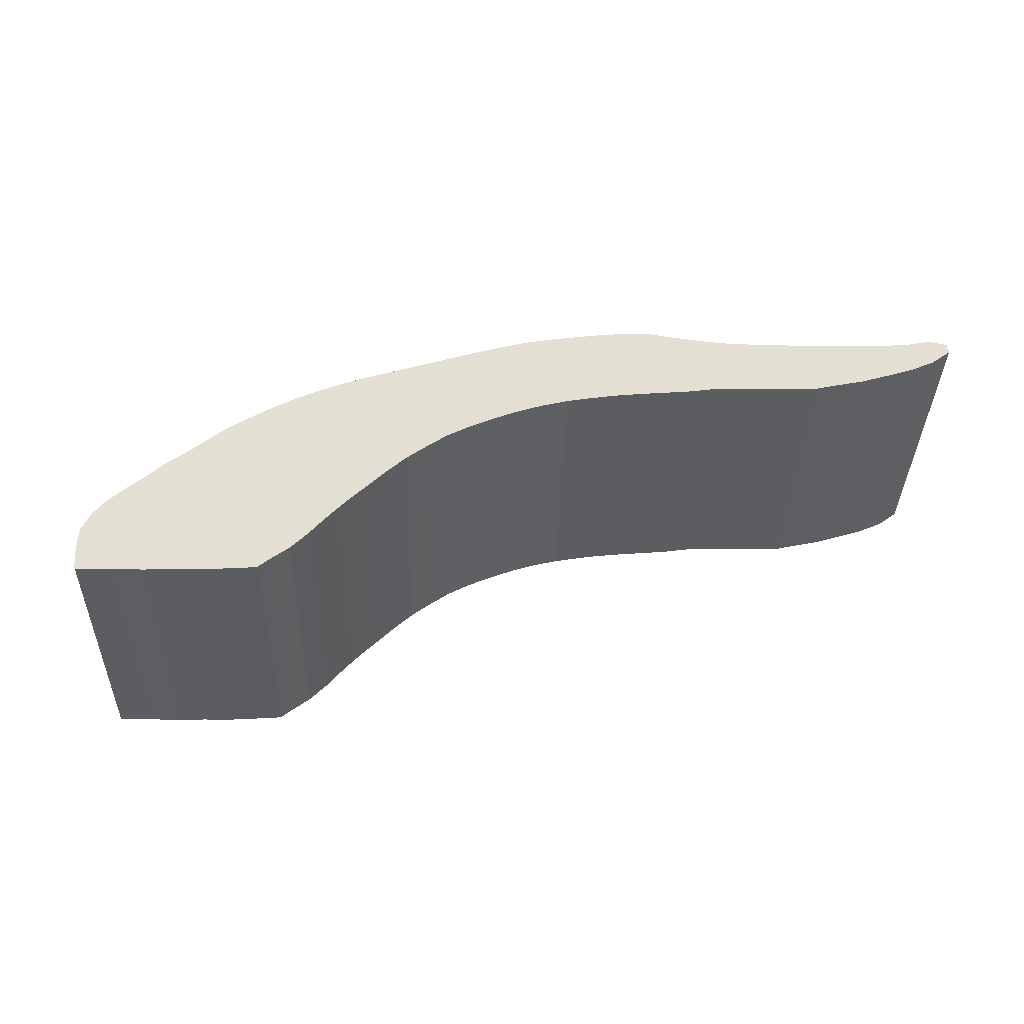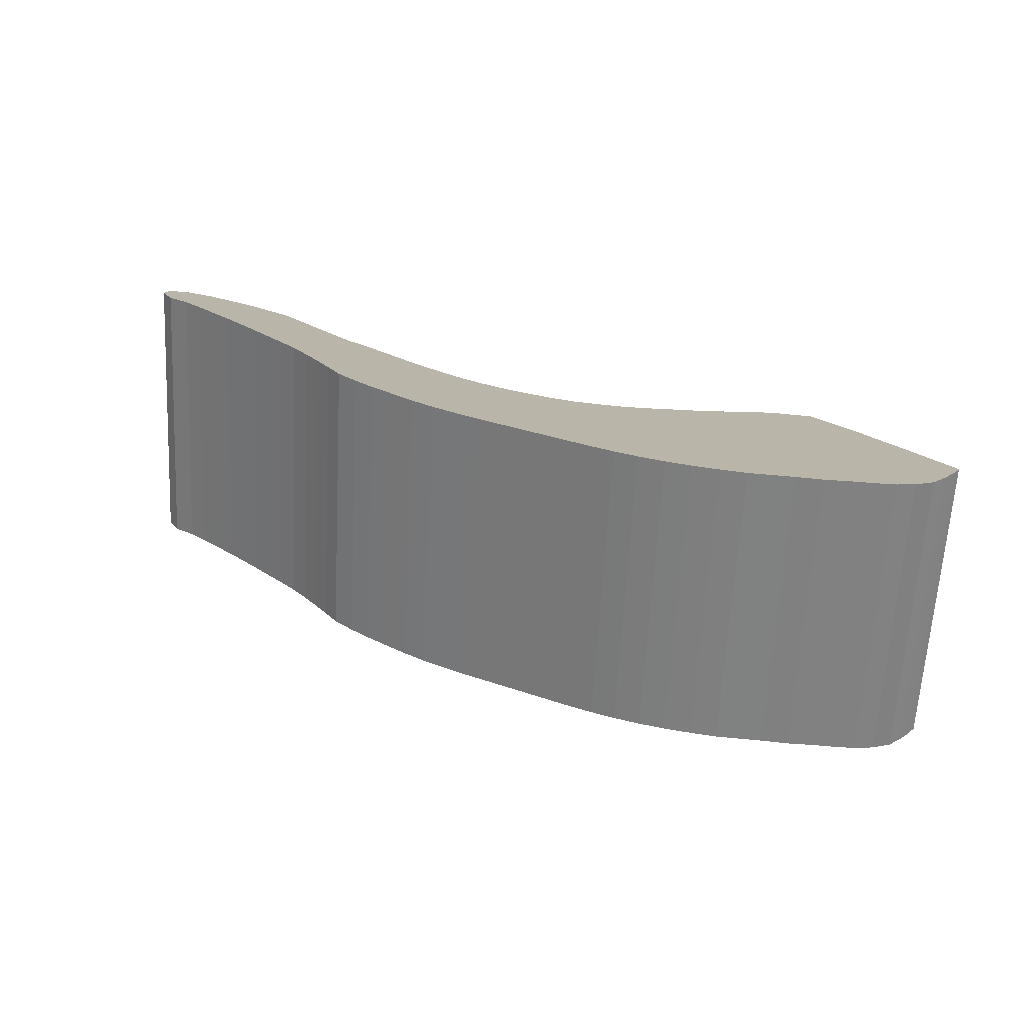
<metadata>
{"format":"obj","ext":"obj","renderer":"f3d","projection":"perspective","resolution":1024,"background":"white","views":[{"elev":48.8,"azim":148.7,"up":"+Y"},{"elev":30.8,"azim":13.0,"up":"+Y"}]}
</metadata>
<code>
v -0.7052 -0.2453 -0.4176
v -0.6719 -0.2467 -0.4207
v -0.6369 -0.2473 -0.416
v -0.602 -0.2476 -0.4076
v -0.5655 -0.2478 -0.3983
v -0.5324 -0.2477 -0.3867
v -0.5003 -0.2477 -0.3759
v -0.4717 -0.2469 -0.3592
v -0.4418 -0.2461 -0.3418
v -0.4107 -0.2453 -0.3237
v -0.3801 -0.2446 -0.3065
v -0.3466 -0.2442 -0.2923
v -0.3174 -0.2437 -0.2779
v -0.2834 -0.2431 -0.2611
v -0.2512 -0.2427 -0.246
v -0.2196 -0.2424 -0.2329
v -0.1898 -0.2422 -0.2215
v -0.1554 -0.2422 -0.2108
v -0.1216 -0.2425 -0.2027
v -0.08507 -0.243 -0.1964
v -0.05138 -0.2437 -0.1921
v -0.01713 -0.2446 -0.19
v 0.0159 -0.2458 -0.192
v 0.0492 -0.2472 -0.1951
v 0.08101 -0.2488 -0.2011
v 0.1121 -0.2506 -0.2084
v 0.1407 -0.2521 -0.2147
v 0.1662 -0.2536 -0.2214
v 0.1941 -0.2553 -0.2295
v 0.2201 -0.257 -0.2381
v 0.2516 -0.2588 -0.2457
v 0.2834 -0.2602 -0.2488
v 0.3001 -0.2609 -0.2512
v 0.3127 -0.2608 -0.2453
v 0.3385 -0.2602 -0.2318
v 0.3669 -0.2597 -0.2171
v 0.3984 -0.2588 -0.1982
v 0.4284 -0.2581 -0.1814
v 0.4632 -0.257 -0.16
v 0.5017 -0.256 -0.1371
v 0.5022 -0.2557 -0.1348
v 0.4943 -0.2539 -0.1185
v 0.4841 -0.2518 -0.101
v 0.471 -0.2495 -0.08266
v 0.4488 -0.2474 -0.06865
v 0.425 -0.2457 -0.05957
v 0.3965 -0.2442 -0.05404
v 0.3653 -0.2427 -0.04918
v 0.3342 -0.2411 -0.04306
v 0.2986 -0.2396 -0.03926
v 0.2671 -0.2381 -0.03487
v 0.2379 -0.2368 -0.03076
v 0.2029 -0.2355 -0.02948
v 0.1667 -0.2343 -0.02931
v 0.1317 -0.2334 -0.03112
v 0.09563 -0.2326 -0.03481
v 0.06291 -0.2321 -0.04017
v 0.03063 -0.2317 -0.04667
v -0.001712 -0.2314 -0.0544
v -0.03251 -0.2312 -0.06178
v -0.06948 -0.2309 -0.07062
v -0.1003 -0.2306 -0.07799
v -0.1331 -0.2304 -0.08585
v -0.165 -0.2302 -0.09472
v -0.1971 -0.2301 -0.1042
v -0.2293 -0.2303 -0.1163
v -0.2615 -0.2307 -0.1301
v -0.293 -0.231 -0.1438
v -0.3228 -0.2315 -0.1584
v -0.3527 -0.2323 -0.1754
v -0.3743 -0.2335 -0.1941
v -0.3961 -0.2346 -0.2121
v -0.4179 -0.2356 -0.2296
v -0.4437 -0.2367 -0.249
v -0.4682 -0.2375 -0.2647
v -0.4947 -0.2383 -0.2809
v -0.523 -0.2392 -0.2988
v -0.5502 -0.24 -0.3151
v -0.5781 -0.2407 -0.3317
v -0.6079 -0.2414 -0.348
v -0.6347 -0.2421 -0.3631
v -0.6617 -0.2426 -0.377
v -0.6918 -0.2426 -0.3872
v -0.7103 -0.2439 -0.4052
v -0.6925 0.1491 -0.4572
v -0.6592 0.1478 -0.4603
v -0.6242 0.1471 -0.4557
v -0.5892 0.1468 -0.4473
v -0.5528 0.1466 -0.438
v -0.5197 0.1467 -0.4263
v -0.4876 0.1467 -0.4156
v -0.459 0.1475 -0.3989
v -0.4291 0.1483 -0.3814
v -0.398 0.1491 -0.3633
v -0.3674 0.1498 -0.3461
v -0.3338 0.1502 -0.3319
v -0.3047 0.1507 -0.3176
v -0.2707 0.1513 -0.3008
v -0.2385 0.1518 -0.2857
v -0.2069 0.152 -0.2726
v -0.1771 0.1522 -0.2611
v -0.1427 0.1522 -0.2504
v -0.1088 0.1519 -0.2423
v -0.07235 0.1514 -0.2361
v -0.03866 0.1507 -0.2317
v -0.004418 0.1498 -0.2297
v 0.02861 0.1486 -0.2316
v 0.06191 0.1472 -0.2348
v 0.09372 0.1456 -0.2407
v 0.1248 0.1438 -0.2481
v 0.1534 0.1423 -0.2544
v 0.1789 0.1408 -0.261
v 0.2069 0.1391 -0.2691
v 0.2328 0.1374 -0.2777
v 0.2643 0.1356 -0.2854
v 0.2961 0.1342 -0.2884
v 0.3129 0.1335 -0.2908
v 0.3255 0.1336 -0.285
v 0.3512 0.1342 -0.2715
v 0.3797 0.1347 -0.2567
v 0.4111 0.1356 -0.2378
v 0.4411 0.1363 -0.221
v 0.4759 0.1374 -0.1996
v 0.5145 0.1384 -0.1768
v 0.5149 0.1387 -0.1744
v 0.507 0.1405 -0.1581
v 0.4969 0.1426 -0.1407
v 0.4837 0.1449 -0.1223
v 0.4615 0.147 -0.1083
v 0.4377 0.1487 -0.09922
v 0.4092 0.1502 -0.0937
v 0.378 0.1517 -0.08883
v 0.3469 0.1533 -0.08272
v 0.3113 0.1548 -0.07892
v 0.2798 0.1563 -0.07452
v 0.2506 0.1576 -0.07041
v 0.2156 0.1589 -0.06914
v 0.1794 0.1601 -0.06897
v 0.1444 0.161 -0.07077
v 0.1083 0.1618 -0.07446
v 0.07562 0.1623 -0.07983
v 0.04334 0.1627 -0.08632
v 0.011 0.163 -0.09406
v -0.0198 0.1632 -0.1014
v -0.05676 0.1635 -0.1103
v -0.08756 0.1638 -0.1176
v -0.1204 0.164 -0.1255
v -0.1523 0.1642 -0.1344
v -0.1844 0.1643 -0.1439
v -0.2166 0.1641 -0.1559
v -0.2488 0.1637 -0.1698
v -0.2802 0.1634 -0.1835
v -0.3101 0.1629 -0.198
v -0.34 0.1621 -0.215
v -0.3616 0.1609 -0.2338
v -0.3834 0.1598 -0.2517
v -0.4052 0.1588 -0.2693
v -0.431 0.1577 -0.2886
v -0.4555 0.1569 -0.3043
v -0.482 0.1561 -0.3205
v -0.5103 0.1552 -0.3384
v -0.5375 0.1544 -0.3548
v -0.5654 0.1537 -0.3713
v -0.5951 0.153 -0.3877
v -0.6219 0.1523 -0.4027
v -0.649 0.1518 -0.4166
v -0.6791 0.1518 -0.4269
v -0.6976 0.1505 -0.4449
v -0.7052 -0.2453 -0.4176
v -0.6925 0.1491 -0.4572
v -0.6592 0.1478 -0.4603
v -0.6719 -0.2467 -0.4207
v -0.6719 -0.2467 -0.4207
v -0.6592 0.1478 -0.4603
v -0.6242 0.1471 -0.4557
v -0.6369 -0.2473 -0.416
v -0.6369 -0.2473 -0.416
v -0.6242 0.1471 -0.4557
v -0.5892 0.1468 -0.4473
v -0.602 -0.2476 -0.4076
v -0.602 -0.2476 -0.4076
v -0.5892 0.1468 -0.4473
v -0.5528 0.1466 -0.438
v -0.5655 -0.2478 -0.3983
v -0.5655 -0.2478 -0.3983
v -0.5528 0.1466 -0.438
v -0.5197 0.1467 -0.4263
v -0.5324 -0.2477 -0.3867
v -0.5324 -0.2477 -0.3867
v -0.5197 0.1467 -0.4263
v -0.4876 0.1467 -0.4156
v -0.5003 -0.2477 -0.3759
v -0.5003 -0.2477 -0.3759
v -0.4876 0.1467 -0.4156
v -0.459 0.1475 -0.3989
v -0.4717 -0.2469 -0.3592
v -0.4717 -0.2469 -0.3592
v -0.459 0.1475 -0.3989
v -0.4291 0.1483 -0.3814
v -0.4418 -0.2461 -0.3418
v -0.4418 -0.2461 -0.3418
v -0.4291 0.1483 -0.3814
v -0.398 0.1491 -0.3633
v -0.4107 -0.2453 -0.3237
v -0.4107 -0.2453 -0.3237
v -0.398 0.1491 -0.3633
v -0.3674 0.1498 -0.3461
v -0.3801 -0.2446 -0.3065
v -0.3801 -0.2446 -0.3065
v -0.3674 0.1498 -0.3461
v -0.3338 0.1502 -0.3319
v -0.3466 -0.2442 -0.2923
v -0.3466 -0.2442 -0.2923
v -0.3338 0.1502 -0.3319
v -0.3047 0.1507 -0.3176
v -0.3174 -0.2437 -0.2779
v -0.3174 -0.2437 -0.2779
v -0.3047 0.1507 -0.3176
v -0.2707 0.1513 -0.3008
v -0.2834 -0.2431 -0.2611
v -0.2834 -0.2431 -0.2611
v -0.2707 0.1513 -0.3008
v -0.2385 0.1518 -0.2857
v -0.2512 -0.2427 -0.246
v -0.2512 -0.2427 -0.246
v -0.2385 0.1518 -0.2857
v -0.2069 0.152 -0.2726
v -0.2196 -0.2424 -0.2329
v -0.2196 -0.2424 -0.2329
v -0.2069 0.152 -0.2726
v -0.1771 0.1522 -0.2611
v -0.1898 -0.2422 -0.2215
v 0.08101 -0.2488 -0.2011
v 0.09372 0.1456 -0.2407
v 0.1248 0.1438 -0.2481
v 0.1121 -0.2506 -0.2084
v 0.1121 -0.2506 -0.2084
v 0.1248 0.1438 -0.2481
v 0.1534 0.1423 -0.2544
v 0.1407 -0.2521 -0.2147
v 0.1941 -0.2553 -0.2295
v 0.2069 0.1391 -0.2691
v 0.2328 0.1374 -0.2777
v 0.2201 -0.257 -0.2381
v 0.2201 -0.257 -0.2381
v 0.2328 0.1374 -0.2777
v 0.2643 0.1356 -0.2854
v 0.2516 -0.2588 -0.2457
v 0.1662 -0.2536 -0.2214
v 0.1789 0.1408 -0.261
v 0.2069 0.1391 -0.2691
v 0.1941 -0.2553 -0.2295
v 0.2516 -0.2588 -0.2457
v 0.2643 0.1356 -0.2854
v 0.2961 0.1342 -0.2884
v 0.2834 -0.2602 -0.2488
v 0.1407 -0.2521 -0.2147
v 0.1534 0.1423 -0.2544
v 0.1789 0.1408 -0.261
v 0.1662 -0.2536 -0.2214
v 0.2834 -0.2602 -0.2488
v 0.2961 0.1342 -0.2884
v 0.3129 0.1335 -0.2908
v 0.3001 -0.2609 -0.2512
v 0.3001 -0.2609 -0.2512
v 0.3129 0.1335 -0.2908
v 0.3255 0.1336 -0.285
v 0.3127 -0.2608 -0.2453
v 0.3127 -0.2608 -0.2453
v 0.3255 0.1336 -0.285
v 0.3512 0.1342 -0.2715
v 0.3385 -0.2602 -0.2318
v 0.0492 -0.2472 -0.1951
v 0.06191 0.1472 -0.2348
v 0.09372 0.1456 -0.2407
v 0.08101 -0.2488 -0.2011
v 0.3385 -0.2602 -0.2318
v 0.3512 0.1342 -0.2715
v 0.3797 0.1347 -0.2567
v 0.3669 -0.2597 -0.2171
v 0.0159 -0.2458 -0.192
v 0.02861 0.1486 -0.2316
v 0.06191 0.1472 -0.2348
v 0.0492 -0.2472 -0.1951
v 0.3669 -0.2597 -0.2171
v 0.3797 0.1347 -0.2567
v 0.4111 0.1356 -0.2378
v 0.3984 -0.2588 -0.1982
v -0.01713 -0.2446 -0.19
v -0.004418 0.1498 -0.2297
v 0.02861 0.1486 -0.2316
v 0.0159 -0.2458 -0.192
v 0.3984 -0.2588 -0.1982
v 0.4111 0.1356 -0.2378
v 0.4411 0.1363 -0.221
v 0.4284 -0.2581 -0.1814
v 0.4284 -0.2581 -0.1814
v 0.4411 0.1363 -0.221
v 0.4759 0.1374 -0.1996
v 0.4632 -0.257 -0.16
v -0.05138 -0.2437 -0.1921
v -0.03866 0.1507 -0.2317
v -0.004418 0.1498 -0.2297
v -0.01713 -0.2446 -0.19
v 0.4632 -0.257 -0.16
v 0.4759 0.1374 -0.1996
v 0.5145 0.1384 -0.1768
v 0.5017 -0.256 -0.1371
v 0.5017 -0.256 -0.1371
v 0.5145 0.1384 -0.1768
v 0.5149 0.1387 -0.1744
v 0.5022 -0.2557 -0.1348
v 0.5022 -0.2557 -0.1348
v 0.5149 0.1387 -0.1744
v 0.507 0.1405 -0.1581
v 0.4943 -0.2539 -0.1185
v -0.08507 -0.243 -0.1964
v -0.07235 0.1514 -0.2361
v -0.03866 0.1507 -0.2317
v -0.05138 -0.2437 -0.1921
v 0.4943 -0.2539 -0.1185
v 0.507 0.1405 -0.1581
v 0.4969 0.1426 -0.1407
v 0.4841 -0.2518 -0.101
v 0.4841 -0.2518 -0.101
v 0.4969 0.1426 -0.1407
v 0.4837 0.1449 -0.1223
v 0.471 -0.2495 -0.08266
v -0.1216 -0.2425 -0.2027
v -0.1088 0.1519 -0.2423
v -0.07235 0.1514 -0.2361
v -0.08507 -0.243 -0.1964
v 0.471 -0.2495 -0.08266
v 0.4837 0.1449 -0.1223
v 0.4615 0.147 -0.1083
v 0.4488 -0.2474 -0.06865
v 0.4488 -0.2474 -0.06865
v 0.4615 0.147 -0.1083
v 0.4377 0.1487 -0.09922
v 0.425 -0.2457 -0.05957
v -0.1554 -0.2422 -0.2108
v -0.1427 0.1522 -0.2504
v -0.1088 0.1519 -0.2423
v -0.1216 -0.2425 -0.2027
v 0.425 -0.2457 -0.05957
v 0.4377 0.1487 -0.09922
v 0.4092 0.1502 -0.0937
v 0.3965 -0.2442 -0.05404
v 0.3965 -0.2442 -0.05404
v 0.4092 0.1502 -0.0937
v 0.378 0.1517 -0.08883
v 0.3653 -0.2427 -0.04918
v 0.3653 -0.2427 -0.04918
v 0.378 0.1517 -0.08883
v 0.3469 0.1533 -0.08272
v 0.3342 -0.2411 -0.04306
v -0.1898 -0.2422 -0.2215
v -0.1771 0.1522 -0.2611
v -0.1427 0.1522 -0.2504
v -0.1554 -0.2422 -0.2108
v 0.3342 -0.2411 -0.04306
v 0.3469 0.1533 -0.08272
v 0.3113 0.1548 -0.07892
v 0.2986 -0.2396 -0.03926
v 0.2986 -0.2396 -0.03926
v 0.3113 0.1548 -0.07892
v 0.2798 0.1563 -0.07452
v 0.2671 -0.2381 -0.03487
v 0.2671 -0.2381 -0.03487
v 0.2798 0.1563 -0.07452
v 0.2506 0.1576 -0.07041
v 0.2379 -0.2368 -0.03076
v 0.2379 -0.2368 -0.03076
v 0.2506 0.1576 -0.07041
v 0.2156 0.1589 -0.06914
v 0.2029 -0.2355 -0.02948
v 0.2029 -0.2355 -0.02948
v 0.2156 0.1589 -0.06914
v 0.1794 0.1601 -0.06897
v 0.1667 -0.2343 -0.02931
v 0.1667 -0.2343 -0.02931
v 0.1794 0.1601 -0.06897
v 0.1444 0.161 -0.07077
v 0.1317 -0.2334 -0.03112
v 0.1317 -0.2334 -0.03112
v 0.1444 0.161 -0.07077
v 0.1083 0.1618 -0.07446
v 0.09563 -0.2326 -0.03481
v 0.09563 -0.2326 -0.03481
v 0.1083 0.1618 -0.07446
v 0.07562 0.1623 -0.07983
v 0.06291 -0.2321 -0.04017
v 0.06291 -0.2321 -0.04017
v 0.07562 0.1623 -0.07983
v 0.04334 0.1627 -0.08632
v 0.03063 -0.2317 -0.04667
v 0.03063 -0.2317 -0.04667
v 0.04334 0.1627 -0.08632
v 0.011 0.163 -0.09406
v -0.001712 -0.2314 -0.0544
v -0.001712 -0.2314 -0.0544
v 0.011 0.163 -0.09406
v -0.0198 0.1632 -0.1014
v -0.03251 -0.2312 -0.06178
v -0.03251 -0.2312 -0.06178
v -0.0198 0.1632 -0.1014
v -0.05676 0.1635 -0.1103
v -0.06948 -0.2309 -0.07062
v -0.06948 -0.2309 -0.07062
v -0.05676 0.1635 -0.1103
v -0.08756 0.1638 -0.1176
v -0.1003 -0.2306 -0.07799
v -0.1003 -0.2306 -0.07799
v -0.08756 0.1638 -0.1176
v -0.1204 0.164 -0.1255
v -0.1331 -0.2304 -0.08585
v -0.1331 -0.2304 -0.08585
v -0.1204 0.164 -0.1255
v -0.1523 0.1642 -0.1344
v -0.165 -0.2302 -0.09472
v -0.165 -0.2302 -0.09472
v -0.1523 0.1642 -0.1344
v -0.1844 0.1643 -0.1439
v -0.1971 -0.2301 -0.1042
v -0.1971 -0.2301 -0.1042
v -0.1844 0.1643 -0.1439
v -0.2166 0.1641 -0.1559
v -0.2293 -0.2303 -0.1163
v -0.2293 -0.2303 -0.1163
v -0.2166 0.1641 -0.1559
v -0.2488 0.1637 -0.1698
v -0.2615 -0.2307 -0.1301
v -0.2615 -0.2307 -0.1301
v -0.2488 0.1637 -0.1698
v -0.2802 0.1634 -0.1835
v -0.293 -0.231 -0.1438
v -0.293 -0.231 -0.1438
v -0.2802 0.1634 -0.1835
v -0.3101 0.1629 -0.198
v -0.3228 -0.2315 -0.1584
v -0.3228 -0.2315 -0.1584
v -0.3101 0.1629 -0.198
v -0.34 0.1621 -0.215
v -0.3527 -0.2323 -0.1754
v -0.3527 -0.2323 -0.1754
v -0.34 0.1621 -0.215
v -0.3616 0.1609 -0.2338
v -0.3743 -0.2335 -0.1941
v -0.3743 -0.2335 -0.1941
v -0.3616 0.1609 -0.2338
v -0.3834 0.1598 -0.2517
v -0.3961 -0.2346 -0.2121
v -0.3961 -0.2346 -0.2121
v -0.3834 0.1598 -0.2517
v -0.4052 0.1588 -0.2693
v -0.4179 -0.2356 -0.2296
v -0.4179 -0.2356 -0.2296
v -0.4052 0.1588 -0.2693
v -0.431 0.1577 -0.2886
v -0.4437 -0.2367 -0.249
v -0.4437 -0.2367 -0.249
v -0.431 0.1577 -0.2886
v -0.4555 0.1569 -0.3043
v -0.4682 -0.2375 -0.2647
v -0.4682 -0.2375 -0.2647
v -0.4555 0.1569 -0.3043
v -0.482 0.1561 -0.3205
v -0.4947 -0.2383 -0.2809
v -0.4947 -0.2383 -0.2809
v -0.482 0.1561 -0.3205
v -0.5103 0.1552 -0.3384
v -0.523 -0.2392 -0.2988
v -0.523 -0.2392 -0.2988
v -0.5103 0.1552 -0.3384
v -0.5375 0.1544 -0.3548
v -0.5502 -0.24 -0.3151
v -0.5502 -0.24 -0.3151
v -0.5375 0.1544 -0.3548
v -0.5654 0.1537 -0.3713
v -0.5781 -0.2407 -0.3317
v -0.5781 -0.2407 -0.3317
v -0.5654 0.1537 -0.3713
v -0.5951 0.153 -0.3877
v -0.6079 -0.2414 -0.348
v -0.6079 -0.2414 -0.348
v -0.5951 0.153 -0.3877
v -0.6219 0.1523 -0.4027
v -0.6347 -0.2421 -0.3631
v -0.6347 -0.2421 -0.3631
v -0.6219 0.1523 -0.4027
v -0.649 0.1518 -0.4166
v -0.6617 -0.2426 -0.377
v -0.6617 -0.2426 -0.377
v -0.649 0.1518 -0.4166
v -0.6791 0.1518 -0.4269
v -0.6918 -0.2426 -0.3872
v -0.6918 -0.2426 -0.3872
v -0.6791 0.1518 -0.4269
v -0.6976 0.1505 -0.4449
v -0.7103 -0.2439 -0.4052
v -0.7103 -0.2439 -0.4052
v -0.6976 0.1505 -0.4449
v -0.6925 0.1491 -0.4572
v -0.7052 -0.2453 -0.4176
f 1 2 3
f 1 3 4
f 1 4 5
f 1 5 6
f 1 6 7
f 1 7 8
f 1 8 9
f 1 9 10
f 1 10 11
f 1 11 12
f 1 12 13
f 1 13 14
f 1 14 15
f 1 15 16
f 1 16 17
f 25 26 27
f 29 30 31
f 28 29 31
f 28 31 32
f 27 28 32
f 27 32 33
f 25 27 33
f 25 33 34
f 25 34 35
f 24 25 35
f 24 35 36
f 23 24 36
f 23 36 37
f 22 23 37
f 22 37 38
f 22 38 39
f 21 22 39
f 21 39 40
f 21 40 41
f 21 41 42
f 20 21 42
f 20 42 43
f 20 43 44
f 19 20 44
f 19 44 45
f 19 45 46
f 18 19 46
f 18 46 47
f 18 47 48
f 18 48 49
f 17 18 49
f 17 49 50
f 17 50 51
f 1 17 51
f 1 51 52
f 1 52 53
f 1 53 54
f 1 54 55
f 1 55 56
f 1 56 57
f 1 57 58
f 1 58 59
f 1 59 60
f 1 60 61
f 1 61 62
f 1 62 63
f 1 63 64
f 1 64 65
f 1 65 66
f 66 67 68
f 66 68 69
f 66 69 70
f 66 70 71
f 66 71 72
f 66 72 73
f 66 73 74
f 1 66 74
f 1 74 75
f 1 75 76
f 1 76 77
f 1 77 78
f 1 78 79
f 1 79 80
f 1 80 81
f 1 81 82
f 1 82 83
f 1 83 84
f 87 86 85
f 88 87 85
f 89 88 85
f 90 89 85
f 91 90 85
f 92 91 85
f 93 92 85
f 94 93 85
f 95 94 85
f 96 95 85
f 97 96 85
f 98 97 85
f 99 98 85
f 100 99 85
f 101 100 85
f 111 110 109
f 115 114 113
f 115 113 112
f 116 115 112
f 116 112 111
f 117 116 111
f 117 111 109
f 118 117 109
f 119 118 109
f 119 109 108
f 120 119 108
f 120 108 107
f 121 120 107
f 121 107 106
f 122 121 106
f 123 122 106
f 123 106 105
f 124 123 105
f 125 124 105
f 126 125 105
f 126 105 104
f 127 126 104
f 128 127 104
f 128 104 103
f 129 128 103
f 130 129 103
f 130 103 102
f 131 130 102
f 132 131 102
f 133 132 102
f 133 102 101
f 134 133 101
f 135 134 101
f 135 101 85
f 136 135 85
f 137 136 85
f 138 137 85
f 139 138 85
f 140 139 85
f 141 140 85
f 142 141 85
f 143 142 85
f 144 143 85
f 145 144 85
f 146 145 85
f 147 146 85
f 148 147 85
f 149 148 85
f 150 149 85
f 152 151 150
f 153 152 150
f 154 153 150
f 155 154 150
f 156 155 150
f 157 156 150
f 158 157 150
f 158 150 85
f 159 158 85
f 160 159 85
f 161 160 85
f 162 161 85
f 163 162 85
f 164 163 85
f 165 164 85
f 166 165 85
f 167 166 85
f 168 167 85
f 169 170 171
f 171 172 169
f 173 174 175
f 175 176 173
f 177 178 179
f 179 180 177
f 181 182 183
f 183 184 181
f 185 186 187
f 187 188 185
f 189 190 191
f 191 192 189
f 193 194 195
f 195 196 193
f 197 198 199
f 199 200 197
f 201 202 203
f 203 204 201
f 205 206 207
f 207 208 205
f 209 210 211
f 211 212 209
f 213 214 215
f 215 216 213
f 217 218 219
f 219 220 217
f 221 222 223
f 223 224 221
f 225 226 227
f 227 228 225
f 229 230 231
f 231 232 229
f 233 234 235
f 235 236 233
f 237 238 239
f 239 240 237
f 241 242 243
f 243 244 241
f 245 246 247
f 247 248 245
f 249 250 251
f 251 252 249
f 253 254 255
f 255 256 253
f 257 258 259
f 259 260 257
f 261 262 263
f 263 264 261
f 265 266 267
f 267 268 265
f 269 270 271
f 271 272 269
f 273 274 275
f 275 276 273
f 277 278 279
f 279 280 277
f 281 282 283
f 283 284 281
f 285 286 287
f 287 288 285
f 289 290 291
f 291 292 289
f 293 294 295
f 295 296 293
f 297 298 299
f 299 300 297
f 301 302 303
f 303 304 301
f 305 306 307
f 307 308 305
f 309 310 311
f 311 312 309
f 313 314 315
f 315 316 313
f 317 318 319
f 319 320 317
f 321 322 323
f 323 324 321
f 325 326 327
f 327 328 325
f 329 330 331
f 331 332 329
f 333 334 335
f 335 336 333
f 337 338 339
f 339 340 337
f 341 342 343
f 343 344 341
f 345 346 347
f 347 348 345
f 349 350 351
f 351 352 349
f 353 354 355
f 355 356 353
f 357 358 359
f 359 360 357
f 361 362 363
f 363 364 361
f 365 366 367
f 367 368 365
f 369 370 371
f 371 372 369
f 373 374 375
f 375 376 373
f 377 378 379
f 379 380 377
f 381 382 383
f 383 384 381
f 385 386 387
f 387 388 385
f 389 390 391
f 391 392 389
f 393 394 395
f 395 396 393
f 397 398 399
f 399 400 397
f 401 402 403
f 403 404 401
f 405 406 407
f 407 408 405
f 409 410 411
f 411 412 409
f 413 414 415
f 415 416 413
f 417 418 419
f 419 420 417
f 421 422 423
f 423 424 421
f 425 426 427
f 427 428 425
f 429 430 431
f 431 432 429
f 433 434 435
f 435 436 433
f 437 438 439
f 439 440 437
f 441 442 443
f 443 444 441
f 445 446 447
f 447 448 445
f 449 450 451
f 451 452 449
f 453 454 455
f 455 456 453
f 457 458 459
f 459 460 457
f 461 462 463
f 463 464 461
f 465 466 467
f 467 468 465
f 469 470 471
f 471 472 469
f 473 474 475
f 475 476 473
f 477 478 479
f 479 480 477
f 481 482 483
f 483 484 481
f 485 486 487
f 487 488 485
f 489 490 491
f 491 492 489
f 493 494 495
f 495 496 493
f 497 498 499
f 499 500 497
f 501 502 503
f 503 504 501

</code>
